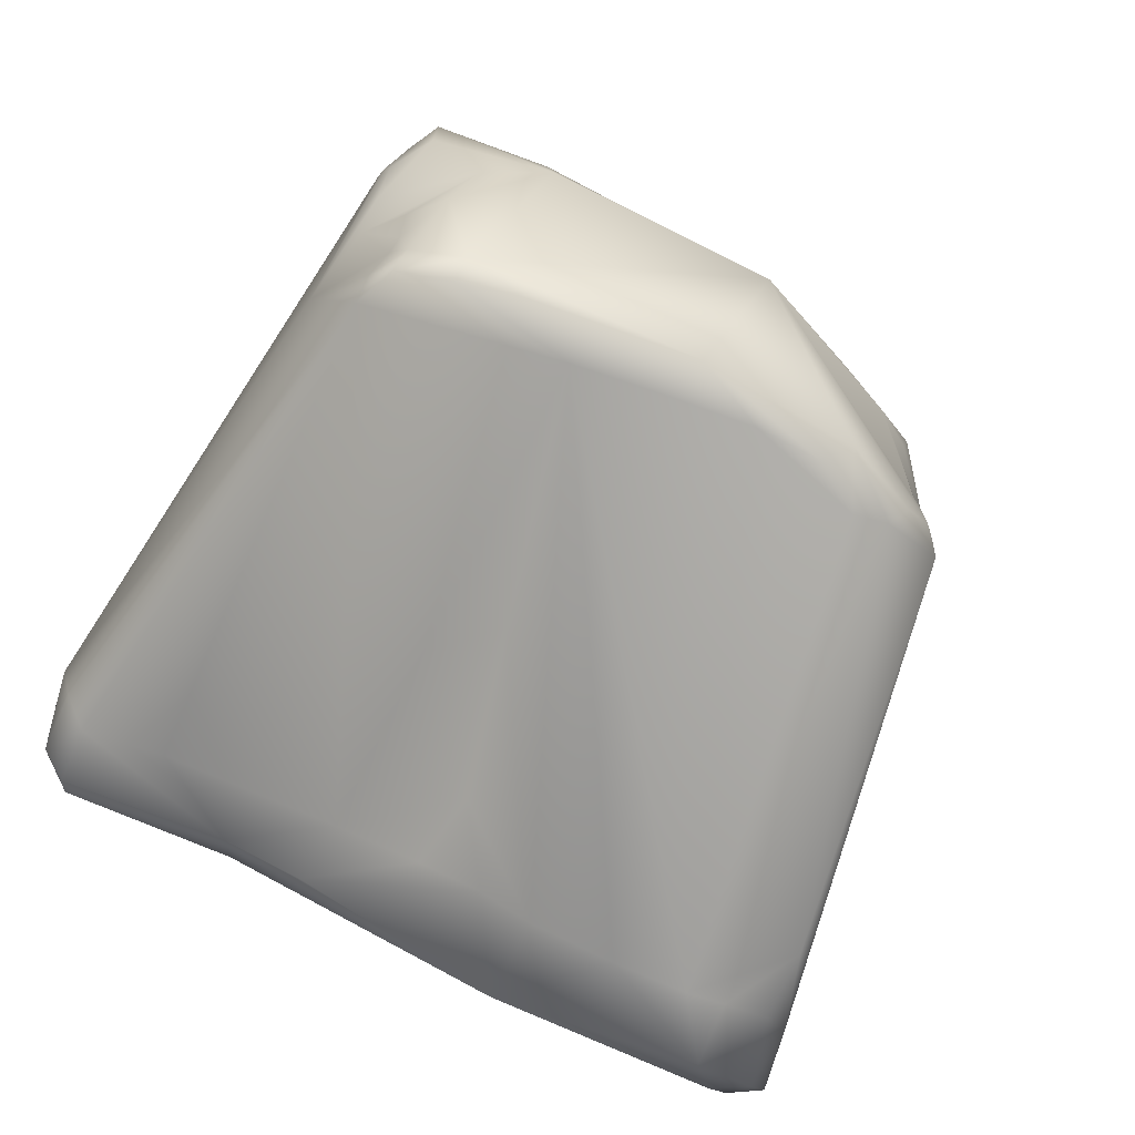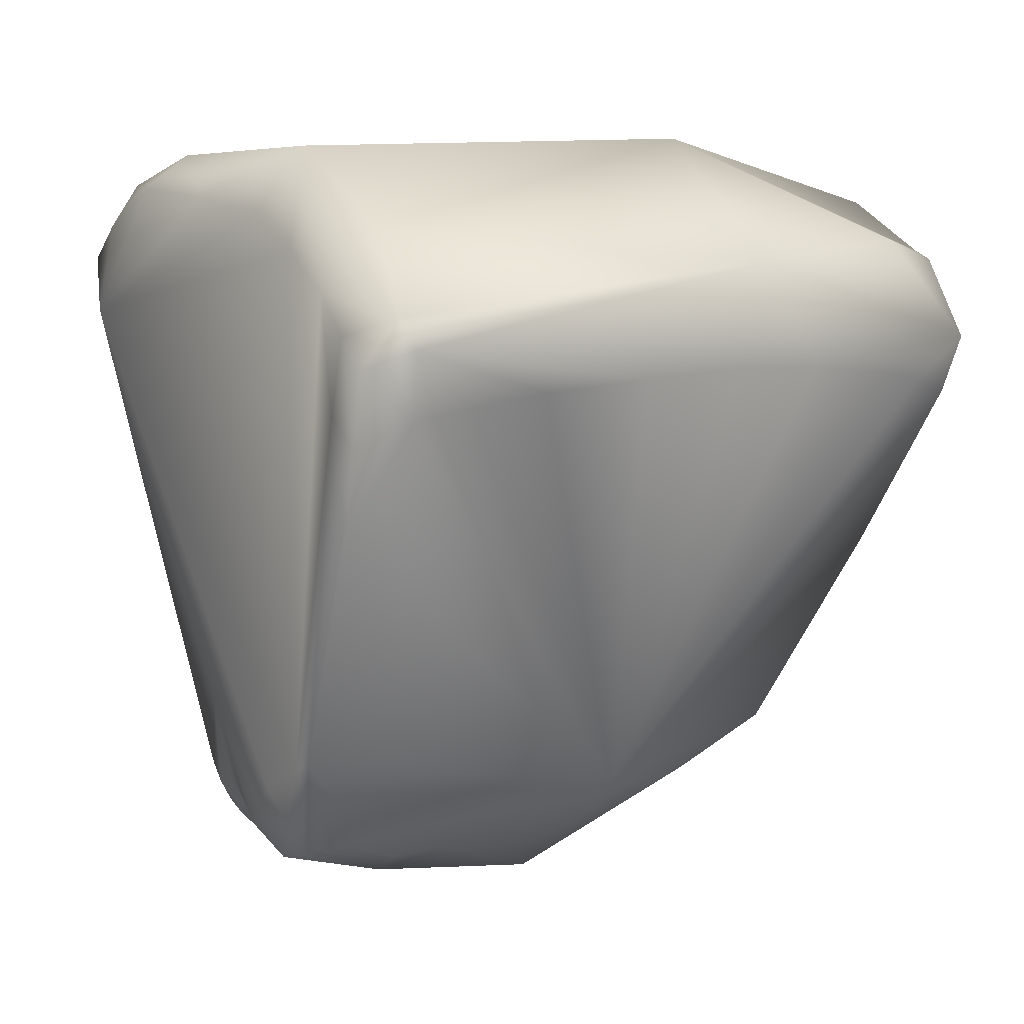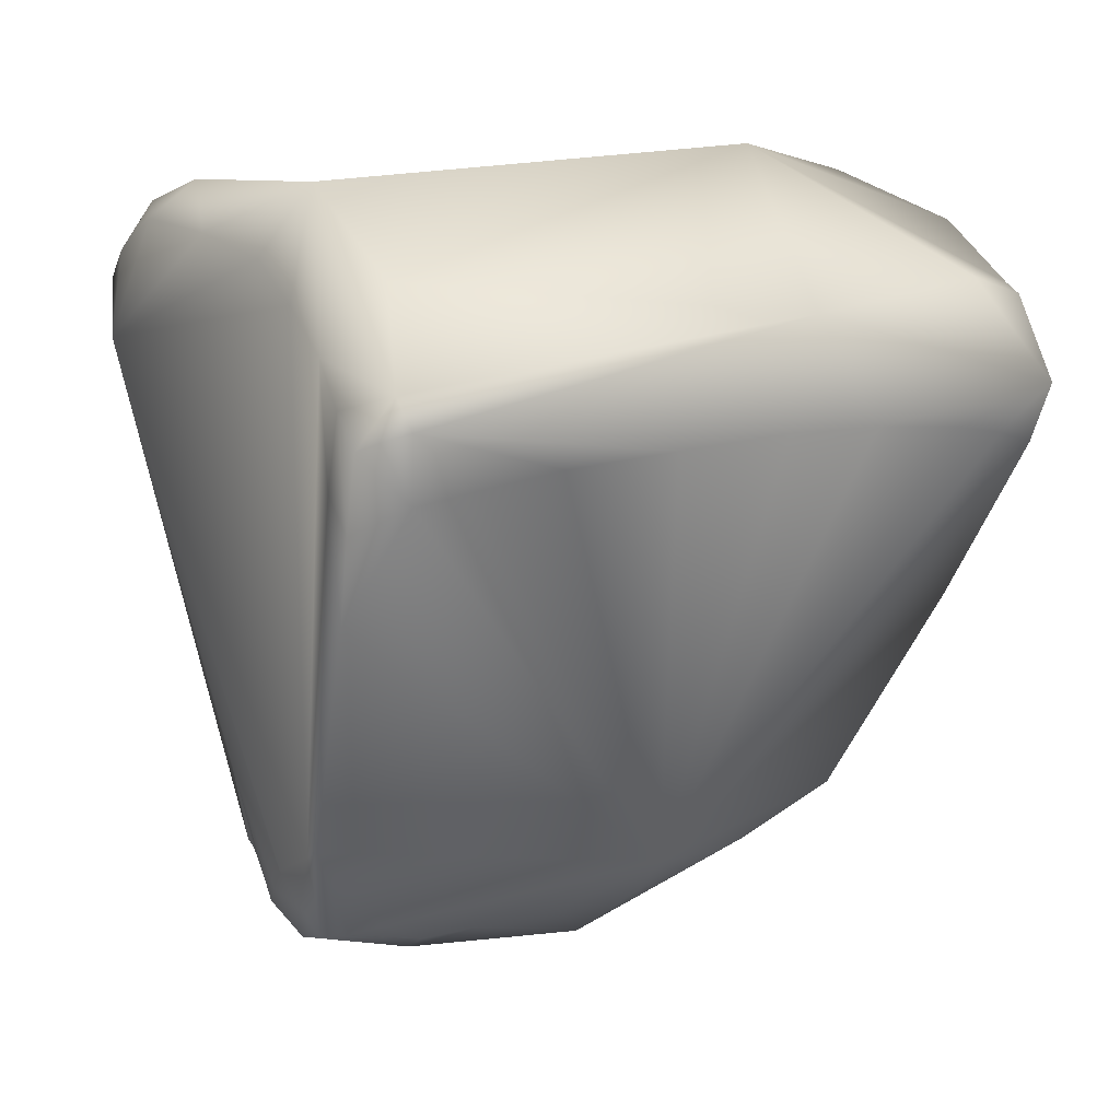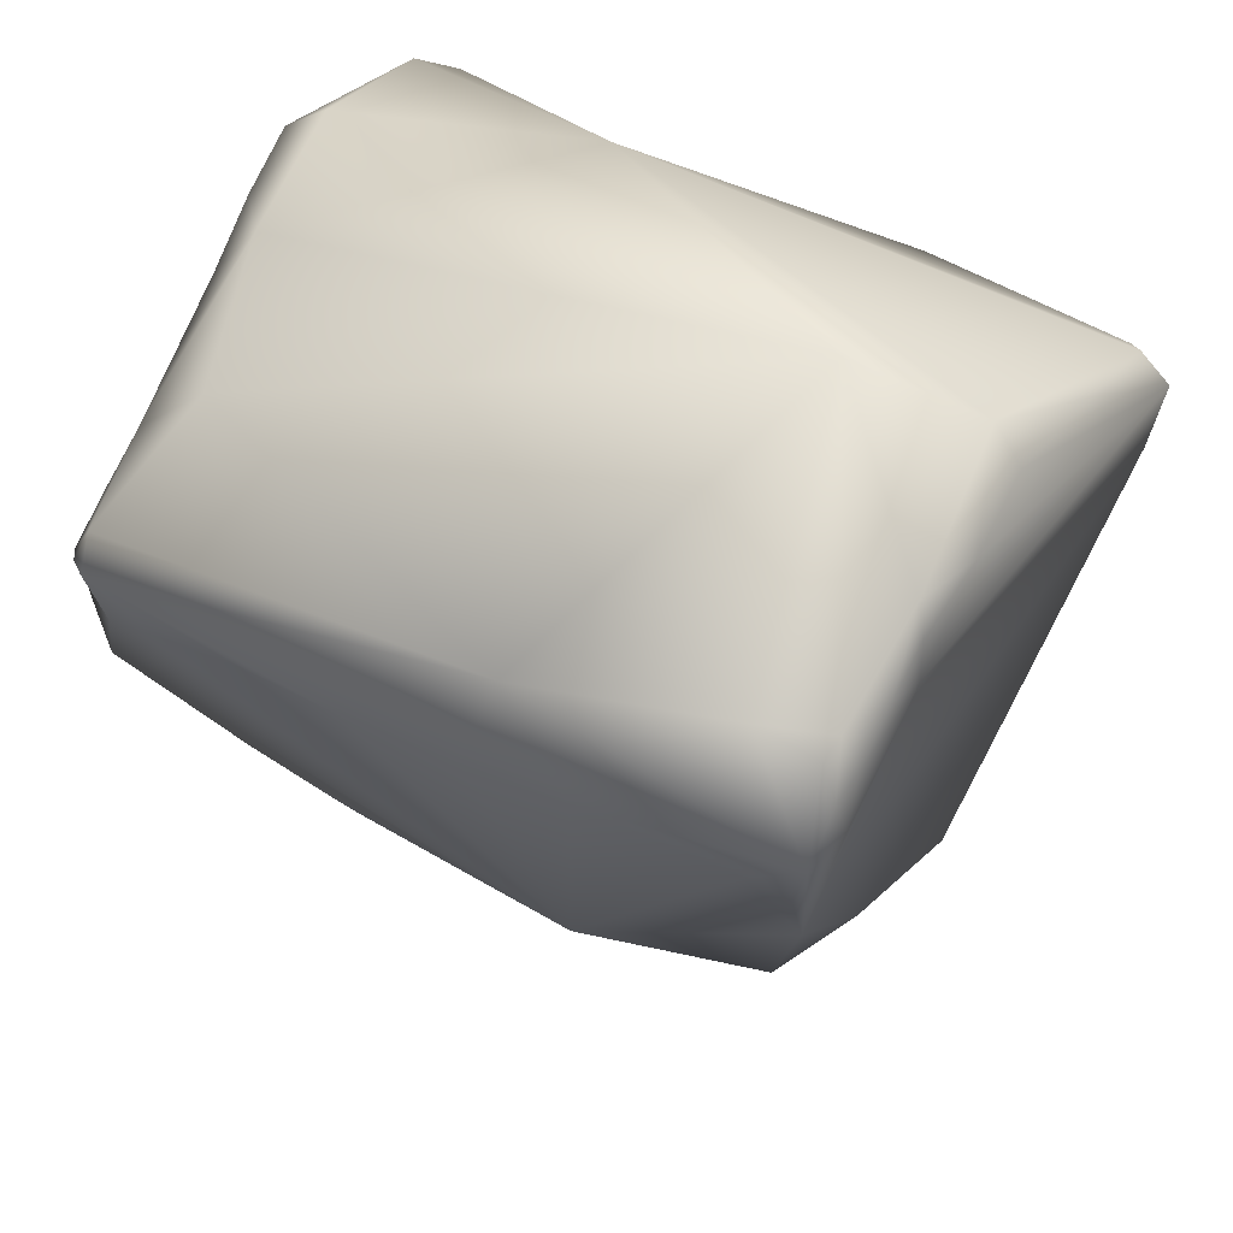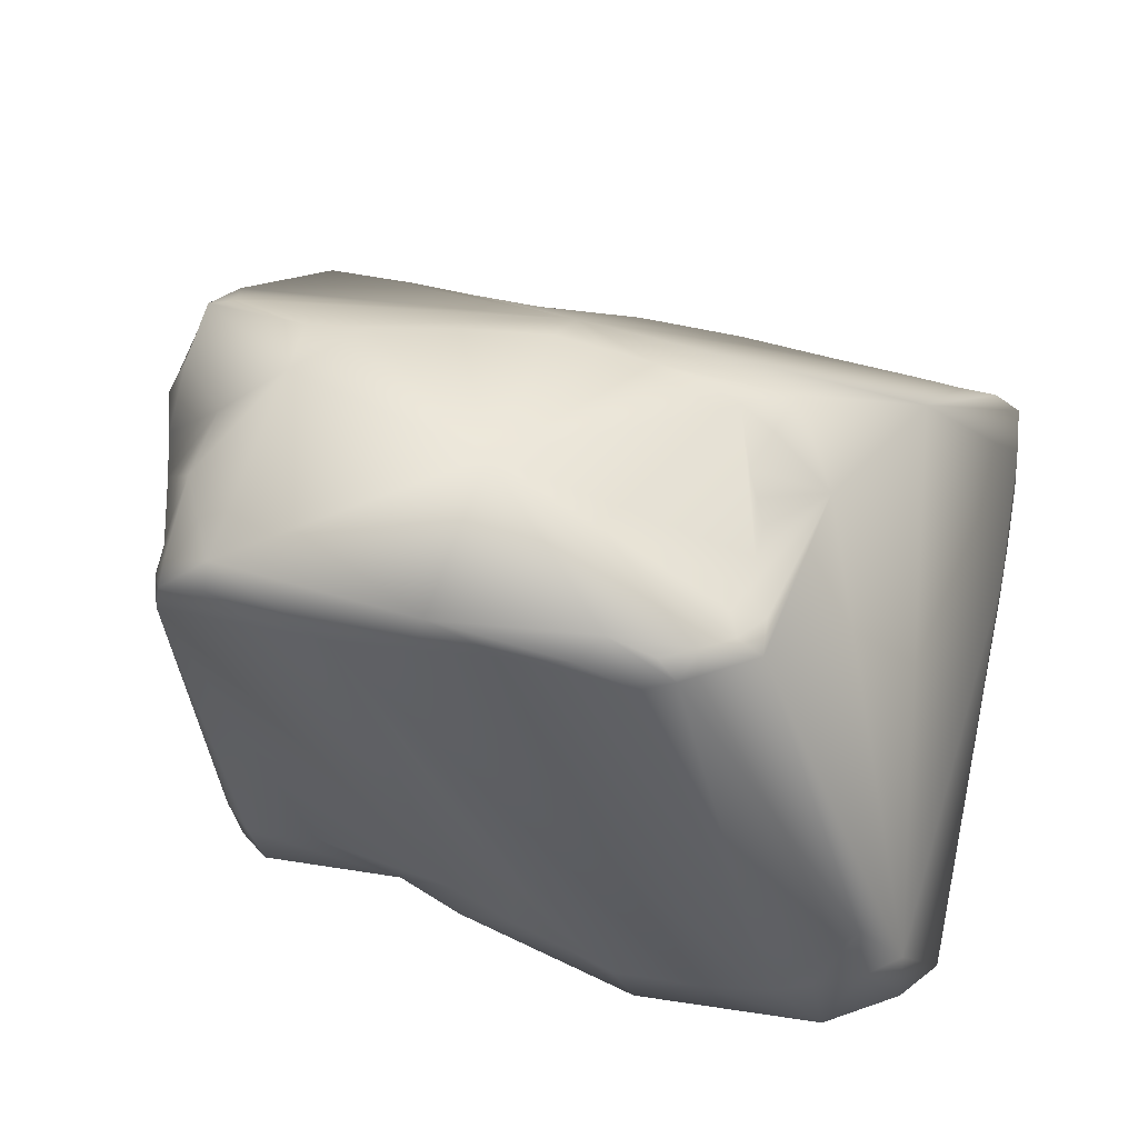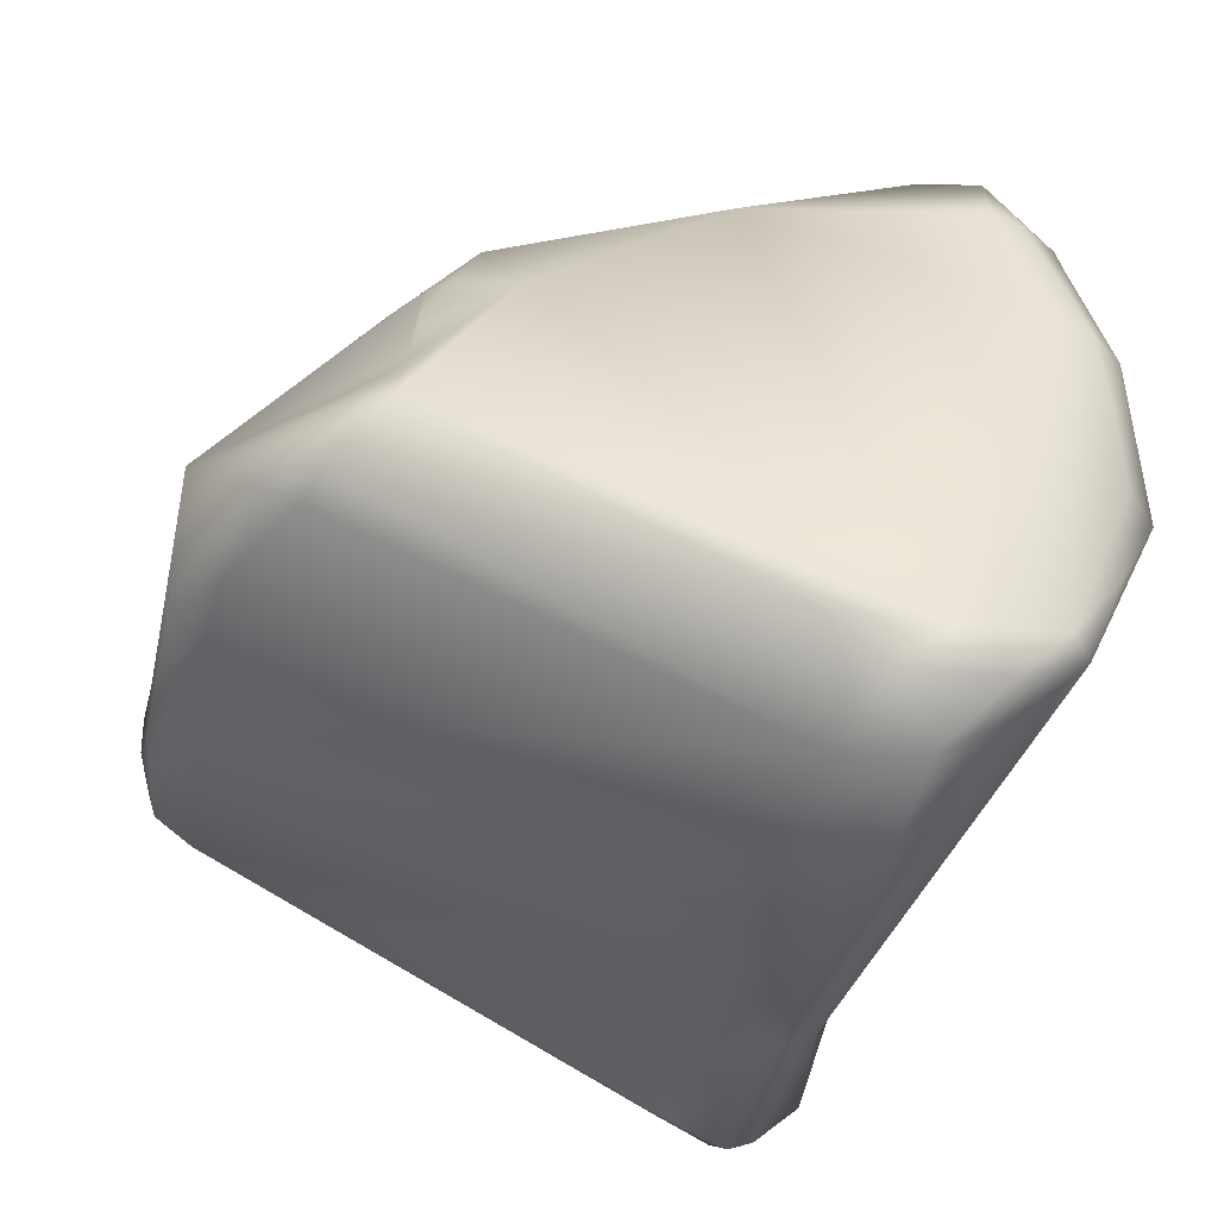
<metadata>
{"format":"obj","ext":"obj","renderer":"f3d","projection":"perspective","resolution":1024,"background":"white","views":[{"elev":-52.1,"azim":-22.1,"up":"+Z"},{"elev":6.1,"azim":-15.3,"up":"+Y"},{"elev":11.2,"azim":-10.9,"up":"+Y"},{"elev":46.1,"azim":46.4,"up":"+Y"},{"elev":-21.3,"azim":13.5,"up":"+Z"},{"elev":-58.9,"azim":68.0,"up":"+Z"}]}
</metadata>
<code>
v 0.1042 0.03173 0.005107
v 0.09425 0.03243 0.008425
v 0.09929 0.0309 0.005076
v 0.1049 0.03246 0.00584
v 0.1033 0.03023 0.004159
v 0.1048 0.03108 0.004819
v 0.09082 0.03266 0.009148
v 0.09099 0.03363 0.01042
v 0.1032 0.03475 0.01172
v 0.09365 0.03434 0.0163
v 0.1055 0.03411 0.01051
v 0.09172 0.03422 0.01311
v 0.09393 0.03178 0.008157
v 0.09542 0.03125 0.007127
v 0.0983 0.0289 0.005653
v 0.101 0.02883 0.004731
v 0.09927 0.0288 0.005102
v 0.1055 0.03307 0.007935
v 0.1055 0.03182 0.005576
v 0.1042 0.02918 0.004805
v 0.1025 0.0289 0.004566
v 0.1033 0.029 0.004649
v 0.105 0.02988 0.005319
v 0.09018 0.03201 0.00948
v 0.09065 0.03219 0.008939
v 0.09079 0.0335 0.01339
v 0.09029 0.03274 0.01164
v 0.1069 0.03326 0.01375
v 0.1064 0.03241 0.01695
v 0.1074 0.03218 0.01596
v 0.1027 0.03198 0.01894
v 0.09476 0.03269 0.01851
v 0.09345 0.0314 0.01906
v 0.0926 0.03295 0.01653
v 0.0917 0.03332 0.01499
v 0.09306 0.03222 0.01781
v 0.106 0.03334 0.01037
v 0.1067 0.03296 0.01216
v 0.09067 0.03101 0.009208
v 0.0923 0.03071 0.00885
v 0.09565 0.02984 0.007327
v 0.09717 0.02923 0.006326
v 0.09752 0.02767 0.006659
v 0.09623 0.01939 0.009107
v 0.1073 0.03185 0.014
v 0.1044 0.0279 0.005385
v 0.09792 0.0191 0.008654
v 0.09962 0.01893 0.008341
v 0.1018 0.01967 0.007798
v 0.1025 0.01967 0.007883
v 0.1039 0.02045 0.008512
v 0.1064 0.02585 0.01546
v 0.105 0.02225 0.01224
v 0.09009 0.03088 0.01058
v 0.09024 0.03076 0.009823
v 0.1074 0.03212 0.01483
v 0.1071 0.03262 0.01388
v 0.1075 0.03201 0.01647
v 0.1079 0.03035 0.01717
v 0.1077 0.03144 0.01583
v 0.1078 0.03123 0.01641
v 0.09478 0.03037 0.02149
v 0.09454 0.03096 0.02107
v 0.104 0.0298 0.01862
v 0.1021 0.02984 0.01935
v 0.09982 0.02967 0.02
v 0.09363 0.03058 0.02012
v 0.09348 0.02906 0.01986
v 0.09331 0.02142 0.01666
v 0.09254 0.02044 0.01043
v 0.09513 0.01883 0.009813
v 0.09834 0.01833 0.008926
v 0.09292 0.01957 0.01046
v 0.09396 0.0192 0.01014
v 0.1078 0.03043 0.01619
v 0.1009 0.01904 0.008158
v 0.1014 0.01877 0.00852
v 0.1023 0.01925 0.008195
v 0.103 0.01962 0.00846
v 0.1035 0.01995 0.008718
v 0.104 0.02057 0.009268
v 0.1005 0.02057 0.01551
v 0.1068 0.02944 0.01742
v 0.1045 0.02162 0.014
v 0.1075 0.02918 0.01706
v 0.1037 0.02039 0.009733
v 0.1041 0.0212 0.01312
v 0.1037 0.02081 0.01226
v 0.1038 0.02065 0.01046
v 0.1039 0.0209 0.01115
v 0.1038 0.02086 0.0117
v 0.09214 0.02244 0.01323
v 0.09284 0.02096 0.01594
v 0.1058 0.02963 0.01787
v 0.09481 0.029 0.02111
v 0.09424 0.03018 0.02127
v 0.09765 0.02946 0.0204
v 0.09601 0.0292 0.02079
v 0.09383 0.02998 0.02096
v 0.09371 0.02845 0.02073
v 0.09361 0.02676 0.02046
v 0.0934 0.02179 0.0176
v 0.09358 0.01962 0.01619
v 0.0932 0.02027 0.01612
v 0.09262 0.02011 0.01093
v 0.09409 0.01892 0.01063
v 0.09959 0.01788 0.01167
v 0.0931 0.01933 0.01093
v 0.1034 0.01999 0.009271
v 0.1012 0.02009 0.01461
v 0.1003 0.01979 0.01484
v 0.09859 0.01953 0.01504
v 0.09688 0.01929 0.01515
v 0.1021 0.02036 0.01434
v 0.09479 0.01977 0.01616
v 0.0957 0.01917 0.01528
v 0.1026 0.02053 0.01411
v 0.1035 0.02089 0.0136
v 0.09278 0.02037 0.01523
v 0.09278 0.0199 0.01454
v 0.09289 0.01981 0.0114
v 0.09255 0.02064 0.01315
v 0.09268 0.02027 0.01387
v 0.09414 0.01964 0.01619
v 0.0956 0.01862 0.01413
v 0.09337 0.0192 0.01483
v 0.09366 0.01888 0.01233
v 0.09304 0.01974 0.01192
v 0.0931 0.01973 0.01271
v 0.09421 0.01883 0.01355
f 3 2 1
f 1 2 4
f 1 5 3
f 1 6 5
f 1 4 6
f 8 2 7
f 2 10 9
f 11 4 2
f 9 11 2
f 12 2 8
f 10 2 12
f 2 14 13
f 2 3 14
f 2 13 7
f 14 3 15
f 3 5 16
f 17 3 16
f 15 3 17
f 19 4 18
f 4 19 6
f 18 4 11
f 5 6 20
f 16 5 21
f 21 5 22
f 22 5 20
f 20 6 23
f 6 19 23
f 25 24 7
f 24 8 7
f 13 25 7
f 26 12 8
f 8 27 26
f 8 24 27
f 11 9 28
f 30 9 29
f 29 9 31
f 32 9 10
f 31 9 32
f 9 30 28
f 33 32 10
f 10 35 34
f 10 12 35
f 10 36 33
f 10 34 36
f 11 37 18
f 38 11 28
f 38 37 11
f 12 26 35
f 25 13 39
f 39 13 40
f 13 14 41
f 40 13 41
f 42 14 15
f 41 14 42
f 42 15 43
f 43 15 17
f 21 44 16
f 17 16 44
f 43 17 44
f 18 37 19
f 19 37 38
f 38 45 19
f 23 19 45
f 20 23 46
f 22 20 46
f 21 47 44
f 21 22 46
f 21 48 47
f 49 48 21
f 50 49 21
f 46 50 21
f 51 46 23
f 23 45 52
f 53 51 23
f 23 52 53
f 25 39 24
f 24 54 27
f 24 39 55
f 55 54 24
f 35 26 54
f 27 54 26
f 56 28 30
f 56 57 28
f 28 57 38
f 30 29 58
f 31 59 29
f 59 58 29
f 30 60 56
f 61 30 58
f 61 60 30
f 63 62 31
f 31 32 63
f 59 31 64
f 64 31 65
f 31 62 66
f 65 31 66
f 33 63 32
f 33 67 63
f 67 33 68
f 33 36 69
f 68 33 69
f 34 35 54
f 36 34 54
f 54 69 36
f 38 57 45
f 39 70 55
f 39 40 70
f 70 40 41
f 70 41 44
f 44 41 43
f 43 41 42
f 44 72 71
f 44 47 72
f 73 70 44
f 44 71 74
f 44 74 73
f 45 57 56
f 60 75 45
f 56 60 45
f 45 75 52
f 51 50 46
f 72 47 48
f 48 76 72
f 76 48 49
f 77 49 50
f 77 76 49
f 78 77 50
f 79 50 51
f 79 78 50
f 80 79 51
f 81 80 51
f 81 51 53
f 52 83 82
f 82 84 52
f 52 59 85
f 85 83 52
f 75 59 52
f 52 84 53
f 86 81 53
f 88 53 87
f 53 90 89
f 53 89 86
f 53 88 91
f 90 53 91
f 87 53 84
f 70 92 54
f 54 93 69
f 54 92 93
f 55 70 54
f 59 61 58
f 94 59 64
f 83 59 94
f 85 59 83
f 59 75 61
f 75 60 61
f 62 96 95
f 63 96 62
f 66 62 97
f 97 62 98
f 98 62 95
f 67 99 63
f 63 99 96
f 94 64 82
f 82 64 65
f 65 66 82
f 82 66 97
f 99 67 100
f 100 67 68
f 102 101 68
f 102 68 69
f 100 68 101
f 102 69 103
f 104 103 69
f 93 104 69
f 70 73 105
f 92 70 105
f 71 106 74
f 72 106 71
f 76 77 72
f 107 72 77
f 72 107 106
f 73 108 105
f 106 108 73
f 74 106 73
f 77 78 79
f 79 107 77
f 80 107 79
f 81 109 80
f 107 80 109
f 81 86 109
f 82 111 110
f 82 113 112
f 97 98 82
f 102 82 101
f 114 84 82
f 110 114 82
f 112 111 82
f 116 82 115
f 116 113 82
f 82 83 94
f 82 95 101
f 82 98 95
f 102 115 82
f 84 114 117
f 118 87 84
f 117 118 84
f 89 107 86
f 107 109 86
f 88 87 118
f 91 88 89
f 88 118 89
f 118 107 89
f 89 90 91
f 120 119 92
f 92 105 121
f 92 121 122
f 92 119 93
f 92 122 123
f 92 123 120
f 119 104 93
f 96 99 95
f 95 99 100
f 101 95 100
f 124 115 102
f 103 124 102
f 125 116 103
f 126 103 104
f 103 116 124
f 103 126 125
f 119 126 104
f 105 108 121
f 107 125 106
f 127 106 125
f 127 108 106
f 107 114 110
f 107 111 112
f 110 111 107
f 112 113 107
f 117 107 118
f 117 114 107
f 107 113 125
f 128 108 127
f 128 121 108
f 116 125 113
f 116 115 124
f 119 120 126
f 120 123 126
f 122 121 128
f 130 122 129
f 123 122 130
f 129 122 128
f 126 123 130
f 127 125 130
f 125 126 130
f 127 130 129
f 129 128 127

</code>
